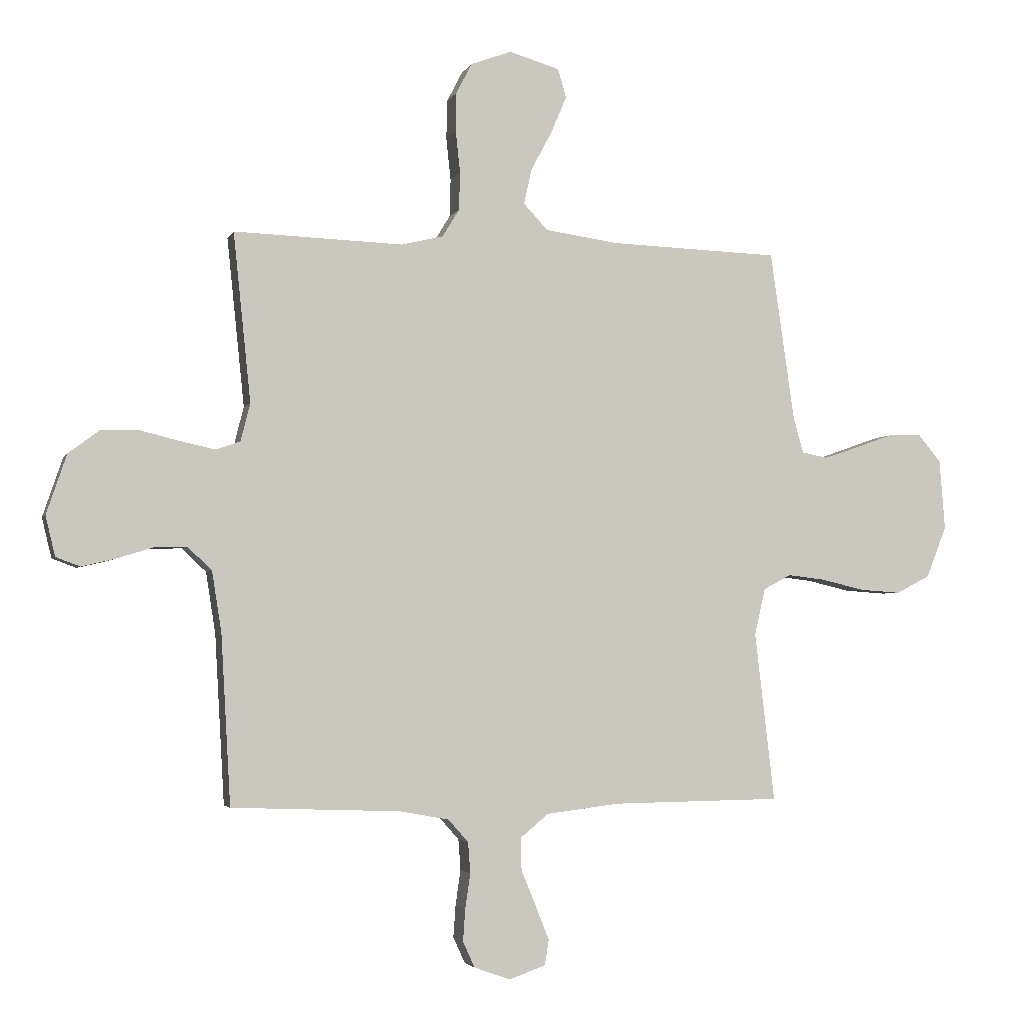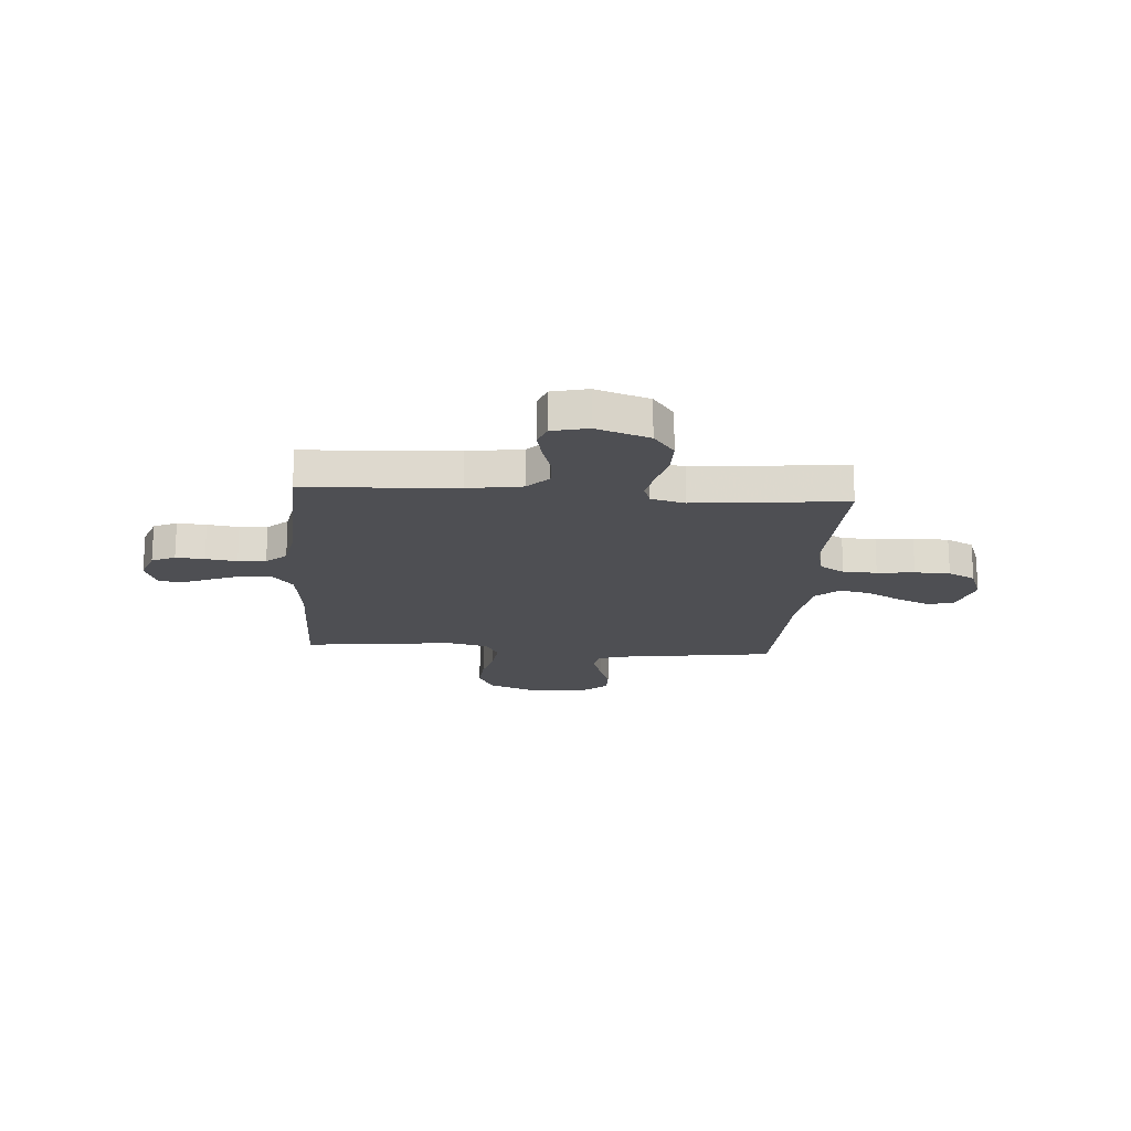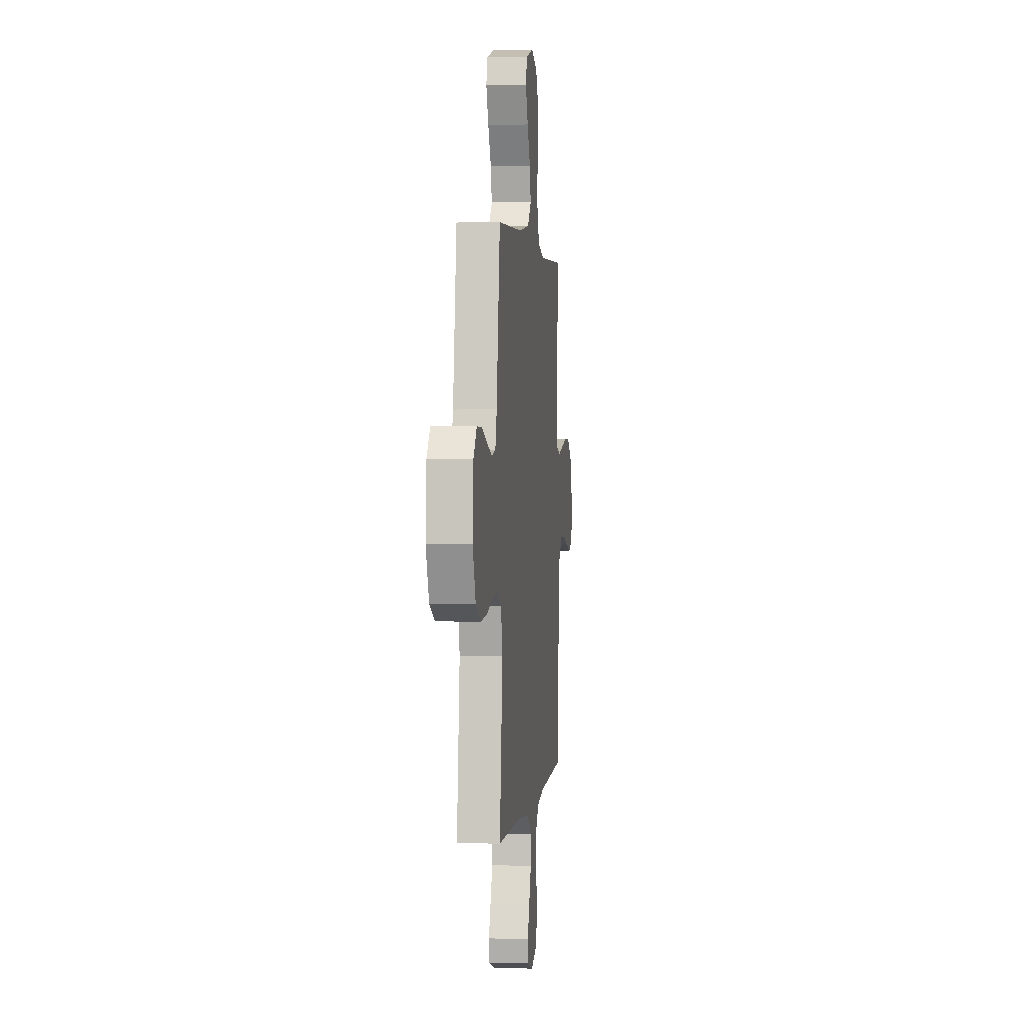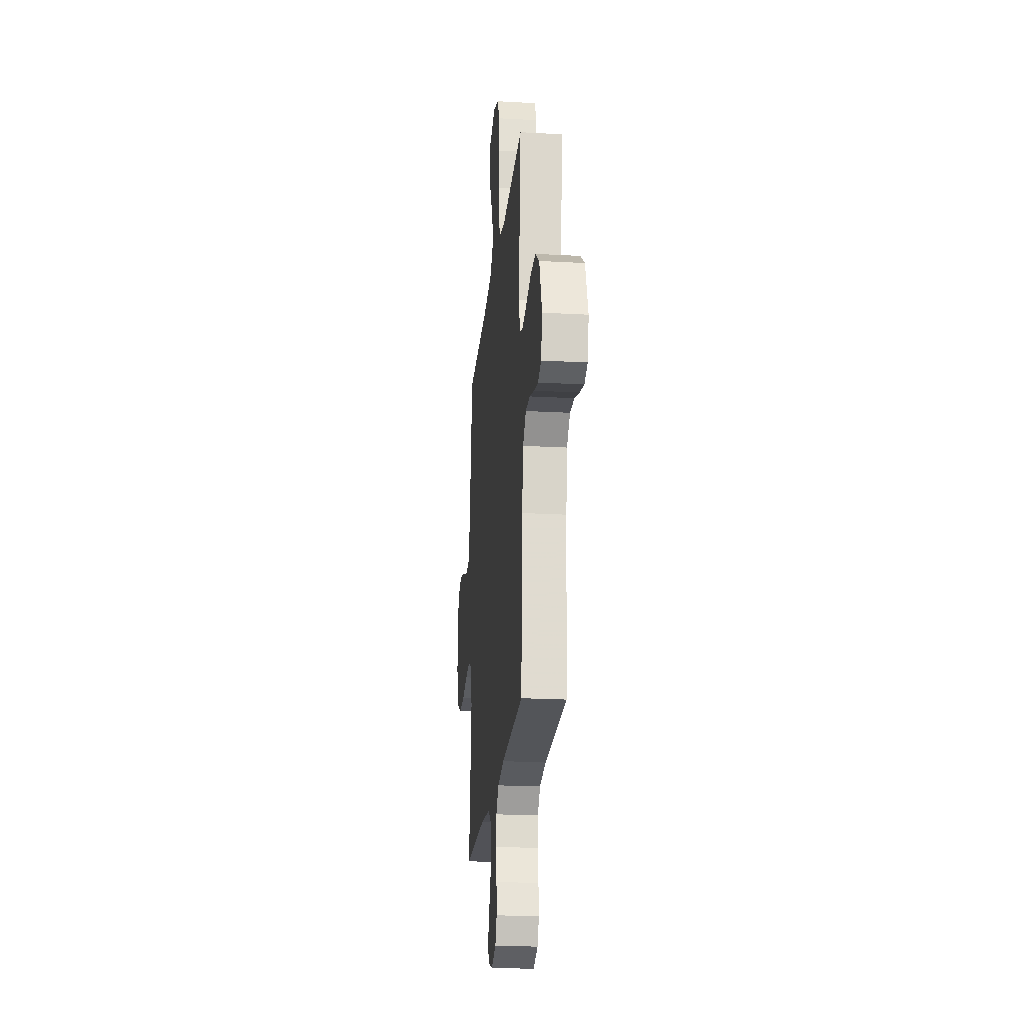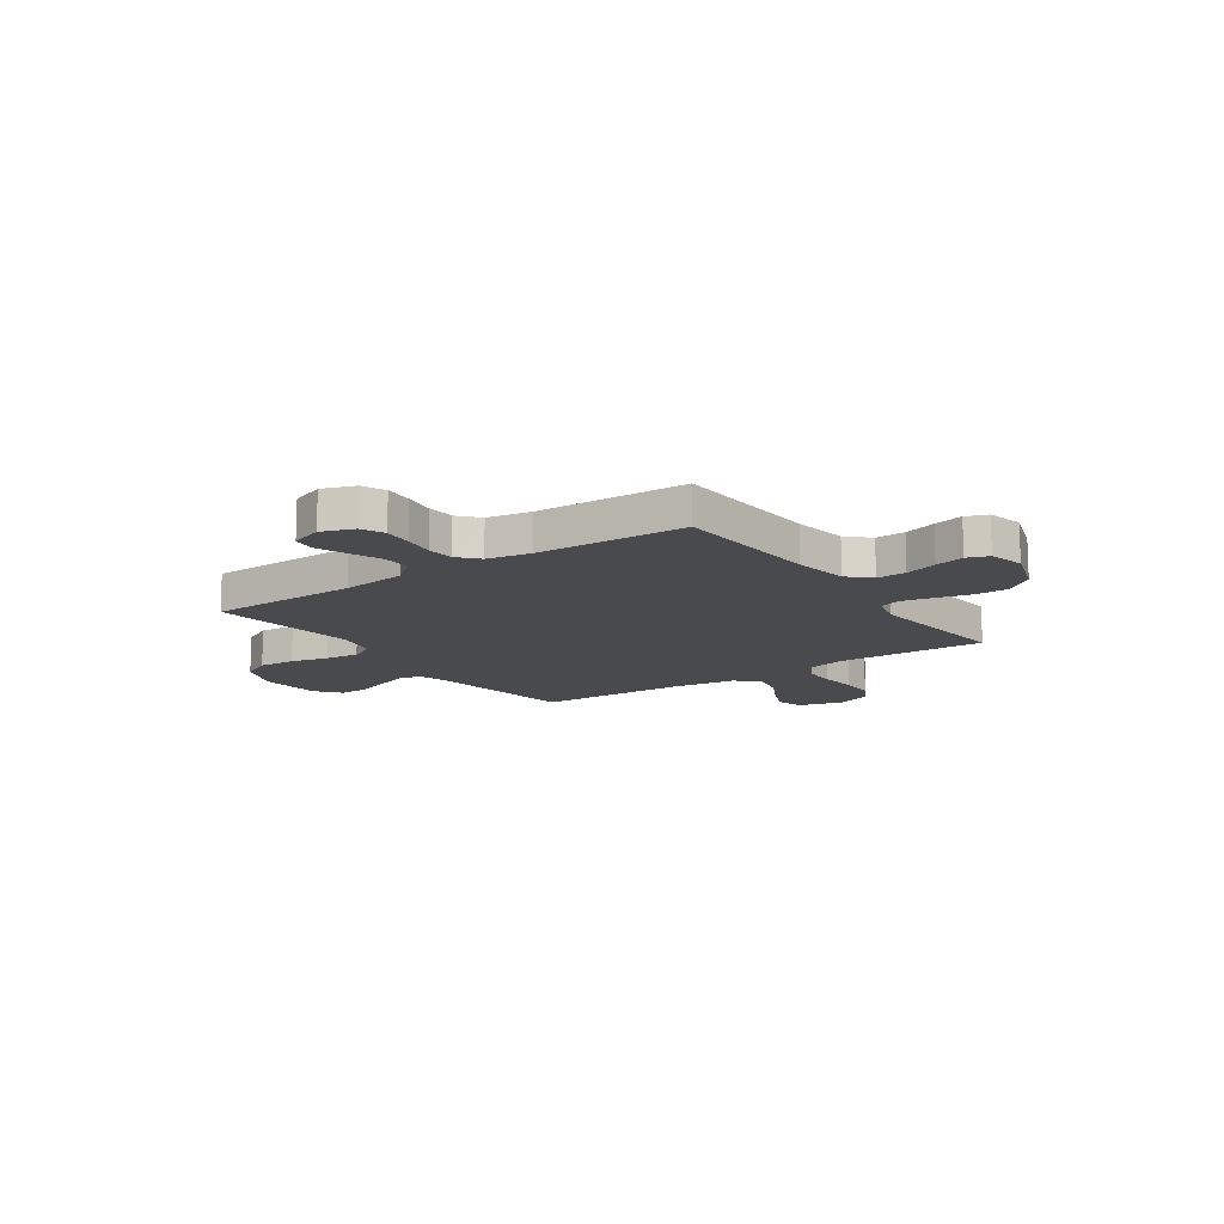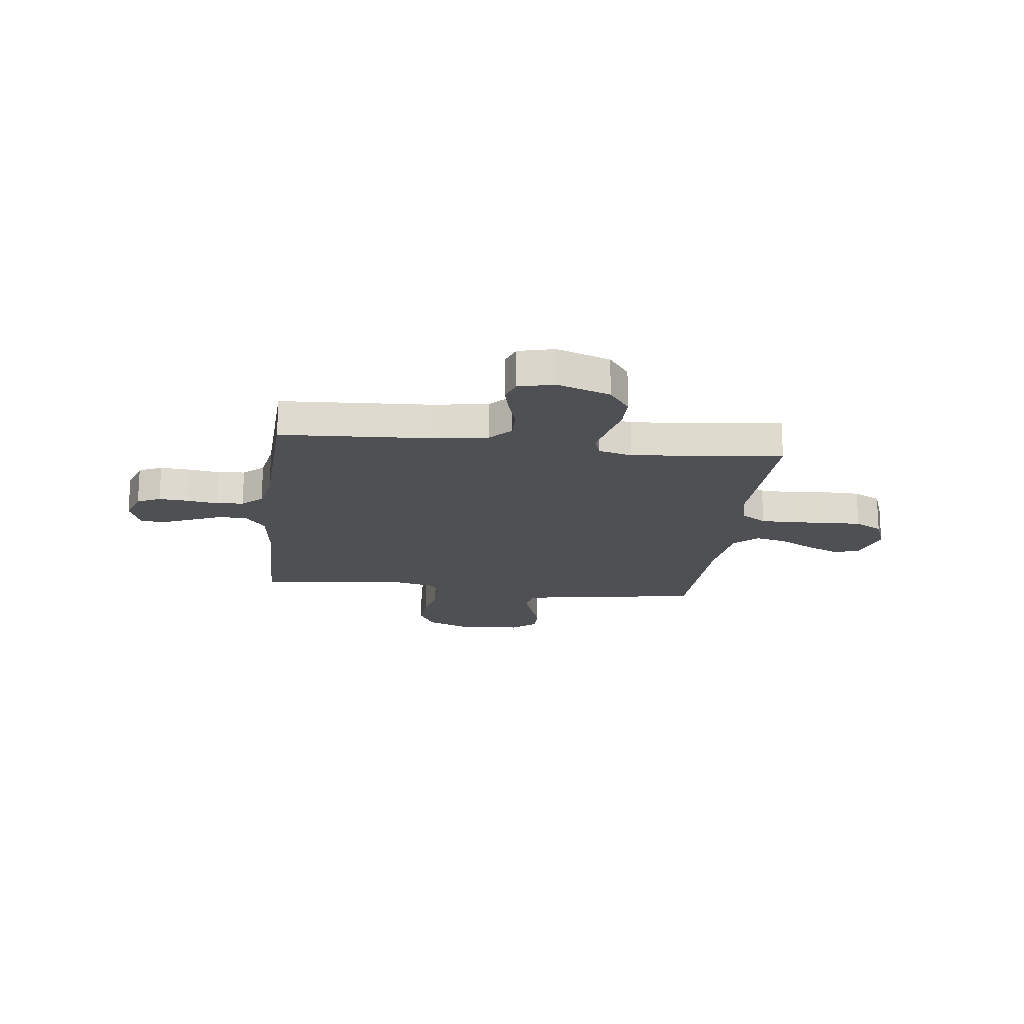
<metadata>
{"format":"obj","ext":"obj","renderer":"f3d","projection":"perspective","resolution":1024,"background":"white","views":[{"elev":-3.2,"azim":-15.4,"up":"+Z"},{"elev":-18.1,"azim":-94.3,"up":"+Y"},{"elev":1.9,"azim":96.4,"up":"+Z"},{"elev":-22.3,"azim":-95.5,"up":"+Z"},{"elev":-13.4,"azim":-145.2,"up":"+Y"},{"elev":-18.6,"azim":-96.9,"up":"+Y"}]}
</metadata>
<code>
v 0.5 0.07 -0.5
v 0.2 0.07 -0.504
v 0.07 0.07 -0.52
v 0.019 0.07 -0.562
v 0.021 0.07 -0.619
v 0.047 0.07 -0.682
v 0.071 0.07 -0.742
v 0.064 0.07 -0.787
v 0 0.07 -0.81
v -0.065 0.07 -0.787
v -0.086 0.07 -0.741
v -0.082 0.07 -0.684
v -0.073 0.07 -0.622
v -0.077 0.07 -0.567
v -0.113 0.07 -0.527
v -0.2 0.07 -0.511
v -0.5 0.07 -0.5
v -0.517 0.07 -0.2
v -0.534 0.07 -0.092
v -0.577 0.07 -0.051
v -0.636 0.07 -0.053
v -0.7 0.07 -0.073
v -0.759 0.07 -0.087
v -0.802 0.07 -0.071
v -0.819 0.07 0
v -0.783 0.07 0.106
v -0.727 0.07 0.148
v -0.659 0.07 0.148
v -0.59 0.07 0.131
v -0.529 0.07 0.118
v -0.486 0.07 0.133
v -0.469 0.07 0.2
v -0.5 0.07 0.5
v -0.2 0.07 0.49
v -0.125 0.07 0.508
v -0.095 0.07 0.557
v -0.093 0.07 0.624
v -0.101 0.07 0.698
v -0.1 0.07 0.768
v -0.072 0.07 0.822
v 0 0.07 0.849
v 0.09 0.07 0.823
v 0.105 0.07 0.772
v 0.077 0.07 0.706
v 0.04 0.07 0.637
v 0.026 0.07 0.574
v 0.069 0.07 0.528
v 0.2 0.07 0.51
v 0.5 0.07 0.5
v 0.543 0.07 0.2
v 0.561 0.07 0.136
v 0.607 0.07 0.127
v 0.669 0.07 0.148
v 0.736 0.07 0.172
v 0.795 0.07 0.173
v 0.835 0.07 0.125
v 0.845 0.07 0
v 0.809 0.07 -0.091
v 0.749 0.07 -0.122
v 0.676 0.07 -0.117
v 0.6 0.07 -0.099
v 0.533 0.07 -0.091
v 0.484 0.07 -0.117
v 0.465 0.07 -0.2
v 0.5 0 -0.5
v 0.2 0 -0.504
v 0.07 0 -0.52
v 0.019 0 -0.562
v 0.021 0 -0.619
v 0.047 0 -0.682
v 0.071 0 -0.742
v 0.064 0 -0.787
v 0 0 -0.81
v -0.065 0 -0.787
v -0.086 0 -0.741
v -0.082 0 -0.684
v -0.073 0 -0.622
v -0.077 0 -0.567
v -0.113 0 -0.527
v -0.2 0 -0.511
v -0.5 0 -0.5
v -0.517 0 -0.2
v -0.534 0 -0.092
v -0.577 0 -0.051
v -0.636 0 -0.053
v -0.7 0 -0.073
v -0.759 0 -0.087
v -0.802 0 -0.071
v -0.819 0 0
v -0.783 0 0.106
v -0.727 0 0.148
v -0.659 0 0.148
v -0.59 0 0.131
v -0.529 0 0.118
v -0.486 0 0.133
v -0.469 0 0.2
v -0.5 0 0.5
v -0.2 0 0.49
v -0.125 0 0.508
v -0.095 0 0.557
v -0.093 0 0.624
v -0.101 0 0.698
v -0.1 0 0.768
v -0.072 0 0.822
v 0 0 0.849
v 0.09 0 0.823
v 0.105 0 0.772
v 0.077 0 0.706
v 0.04 0 0.637
v 0.026 0 0.574
v 0.069 0 0.528
v 0.2 0 0.51
v 0.5 0 0.5
v 0.543 0 0.2
v 0.561 0 0.136
v 0.607 0 0.127
v 0.669 0 0.148
v 0.736 0 0.172
v 0.795 0 0.173
v 0.835 0 0.125
v 0.845 0 0
v 0.809 0 -0.091
v 0.749 0 -0.122
v 0.676 0 -0.117
v 0.6 0 -0.099
v 0.533 0 -0.091
v 0.484 0 -0.117
v 0.465 0 -0.2
f 59 60 61
f 58 59 61
f 57 58 61
f 56 57 61
f 55 56 61
f 54 55 61
f 53 54 61
f 52 53 61 62
f 51 52 62 63
f 48 49 50
f 50 51 63
f 48 50 63
f 47 48 63
f 43 44 45
f 42 43 45
f 41 42 45
f 40 41 45
f 39 40 45
f 38 39 45
f 37 38 45
f 36 37 45 46
f 47 63 64
f 46 47 64
f 36 46 64
f 35 36 64
f 27 28 29
f 26 27 29
f 25 26 29
f 24 25 29
f 23 24 29
f 22 23 29
f 21 22 29
f 20 21 29 30
f 19 20 30 31
f 16 17 18
f 19 31 32
f 18 19 32
f 16 18 32
f 15 16 32
f 11 12 13
f 10 11 13
f 9 10 13
f 8 9 13
f 7 8 13
f 6 7 13
f 5 6 13
f 4 5 13 14
f 32 33 34
f 15 32 34
f 14 15 34
f 4 14 34
f 3 4 34
f 34 35 64
f 3 34 64
f 2 3 64
f 1 2 64
f 125 124 123
f 125 123 122
f 125 122 121
f 125 121 120
f 125 120 119
f 125 119 118
f 125 118 117
f 126 125 117 116
f 127 126 116 115
f 114 113 112
f 127 115 114
f 127 114 112
f 127 112 111
f 109 108 107
f 109 107 106
f 109 106 105
f 109 105 104
f 109 104 103
f 109 103 102
f 109 102 101
f 110 109 101 100
f 128 127 111
f 128 111 110
f 128 110 100
f 128 100 99
f 93 92 91
f 93 91 90
f 93 90 89
f 93 89 88
f 93 88 87
f 93 87 86
f 93 86 85
f 94 93 85 84
f 95 94 84 83
f 82 81 80
f 96 95 83
f 96 83 82
f 96 82 80
f 96 80 79
f 77 76 75
f 77 75 74
f 77 74 73
f 77 73 72
f 77 72 71
f 77 71 70
f 77 70 69
f 78 77 69 68
f 98 97 96
f 98 96 79
f 98 79 78
f 98 78 68
f 98 68 67
f 128 99 98
f 128 98 67
f 128 67 66
f 128 66 65
f 1 65 66 2
f 2 66 67 3
f 3 67 68 4
f 4 68 69 5
f 5 69 70 6
f 6 70 71 7
f 7 71 72 8
f 8 72 73 9
f 9 73 74 10
f 10 74 75 11
f 11 75 76 12
f 12 76 77 13
f 13 77 78 14
f 14 78 79 15
f 15 79 80 16
f 16 80 81 17
f 17 81 82 18
f 18 82 83 19
f 19 83 84 20
f 20 84 85 21
f 21 85 86 22
f 22 86 87 23
f 23 87 88 24
f 24 88 89 25
f 25 89 90 26
f 26 90 91 27
f 27 91 92 28
f 28 92 93 29
f 29 93 94 30
f 30 94 95 31
f 31 95 96 32
f 32 96 97 33
f 33 97 98 34
f 34 98 99 35
f 35 99 100 36
f 36 100 101 37
f 37 101 102 38
f 38 102 103 39
f 39 103 104 40
f 40 104 105 41
f 41 105 106 42
f 42 106 107 43
f 43 107 108 44
f 44 108 109 45
f 45 109 110 46
f 46 110 111 47
f 47 111 112 48
f 48 112 113 49
f 49 113 114 50
f 50 114 115 51
f 51 115 116 52
f 52 116 117 53
f 53 117 118 54
f 54 118 119 55
f 55 119 120 56
f 56 120 121 57
f 57 121 122 58
f 58 122 123 59
f 59 123 124 60
f 60 124 125 61
f 61 125 126 62
f 62 126 127 63
f 63 127 128 64
f 64 128 65 1

</code>
